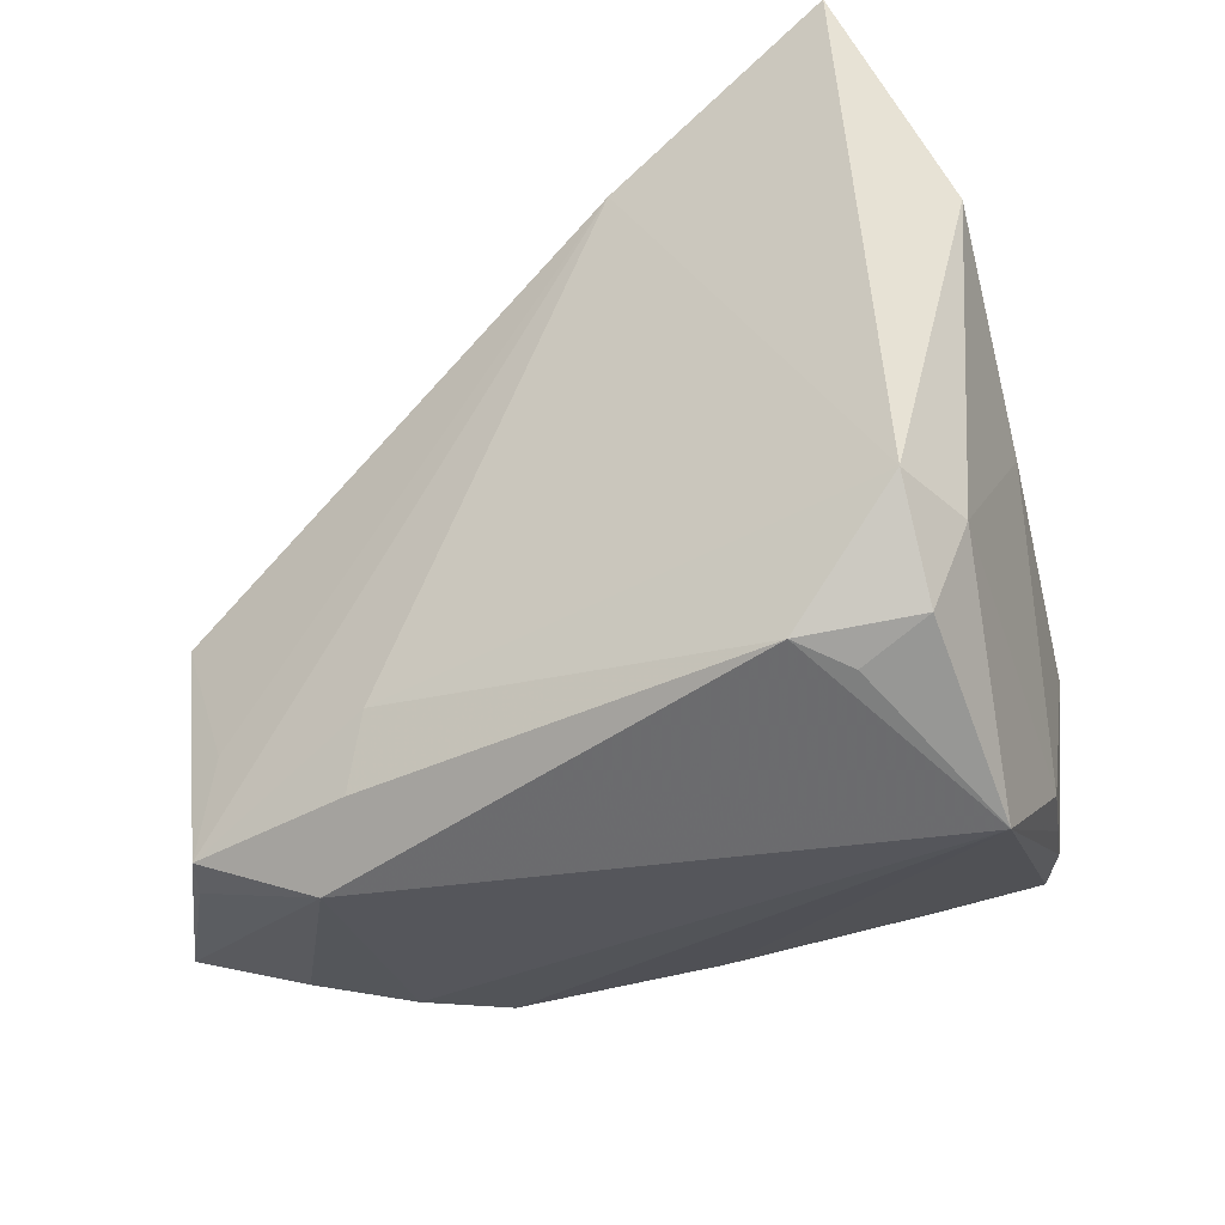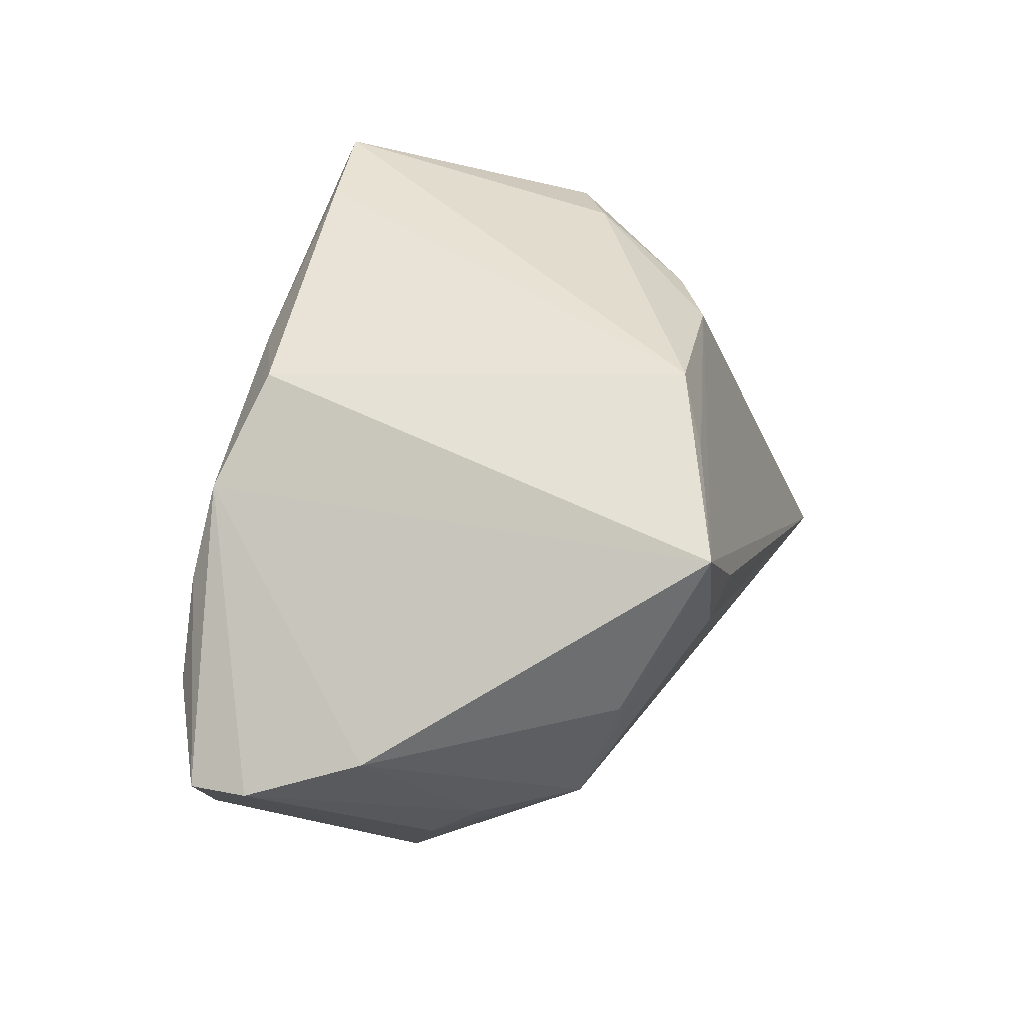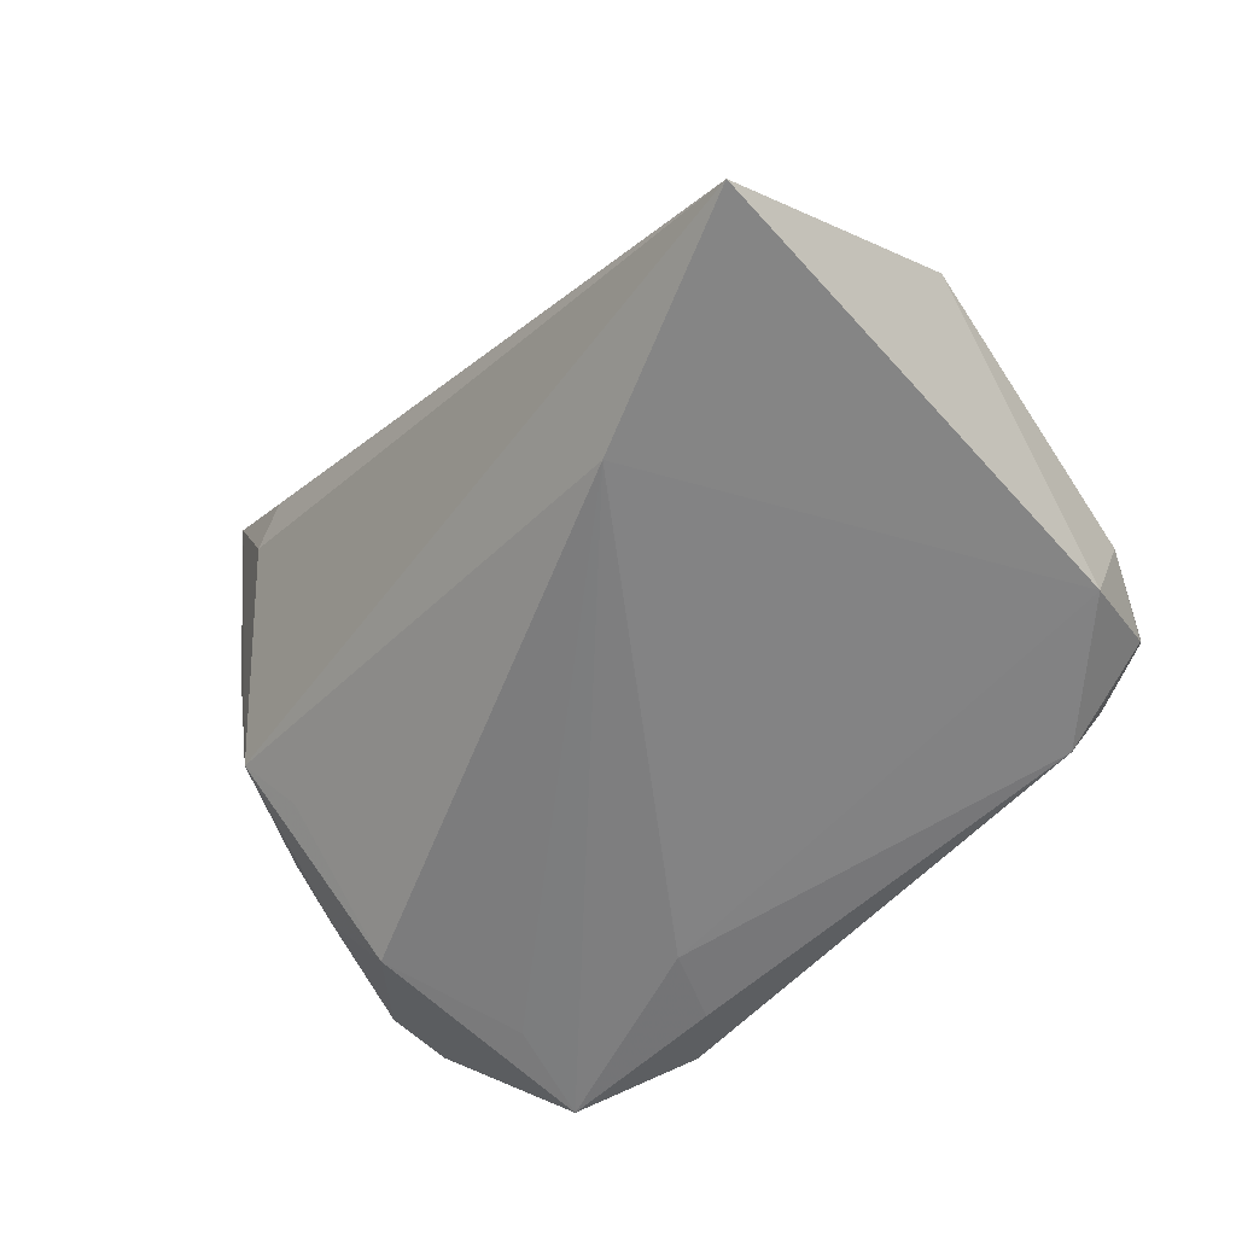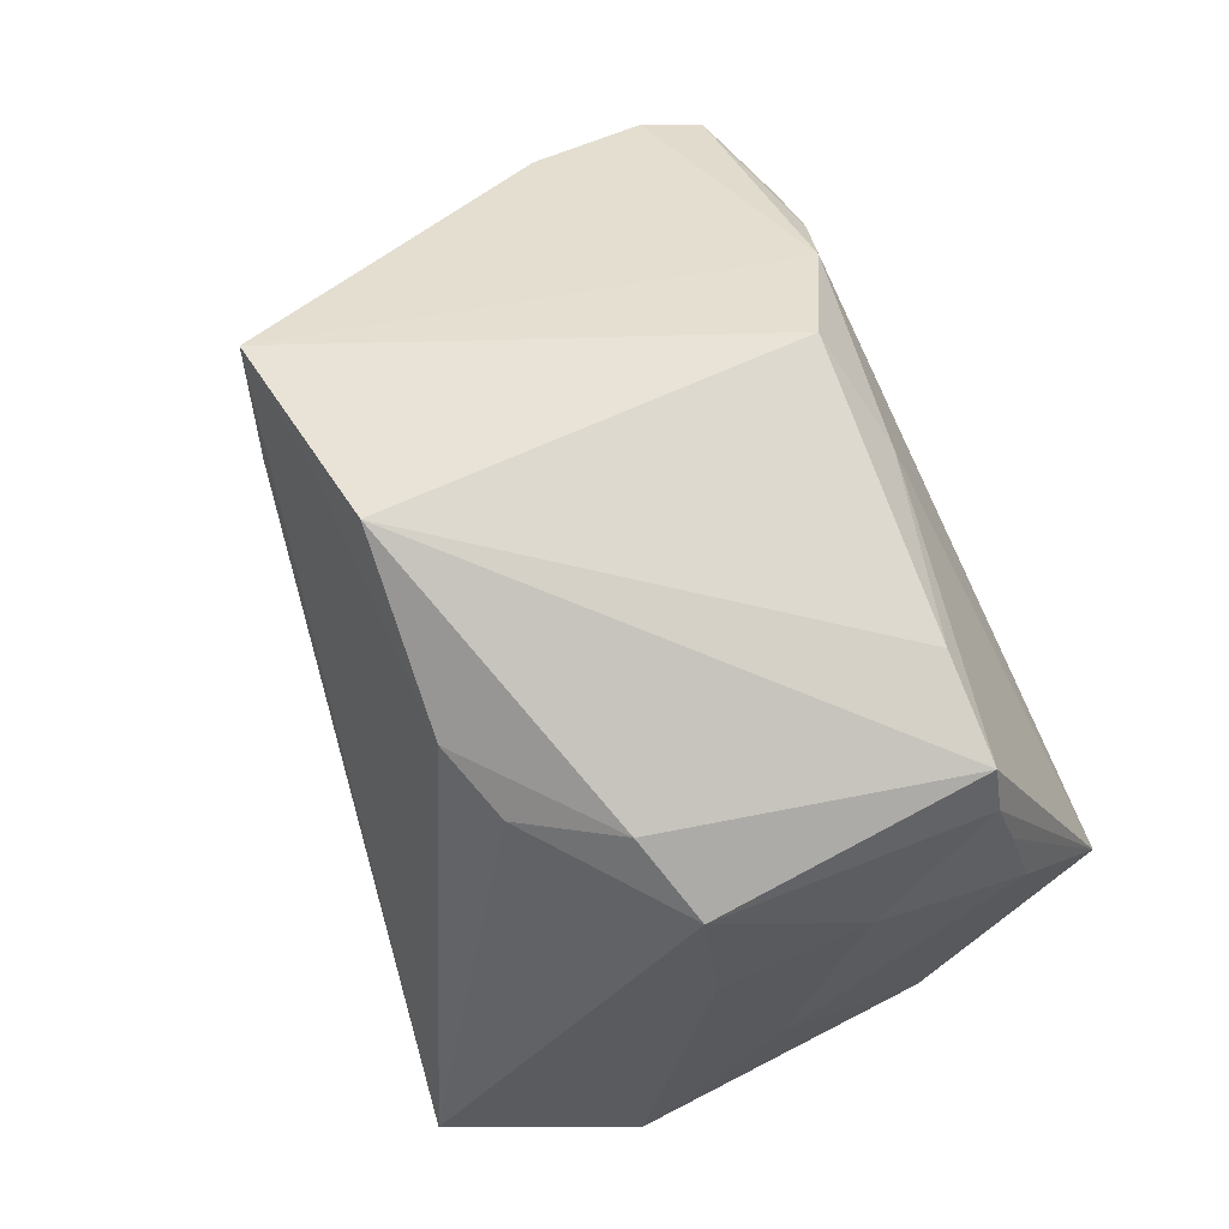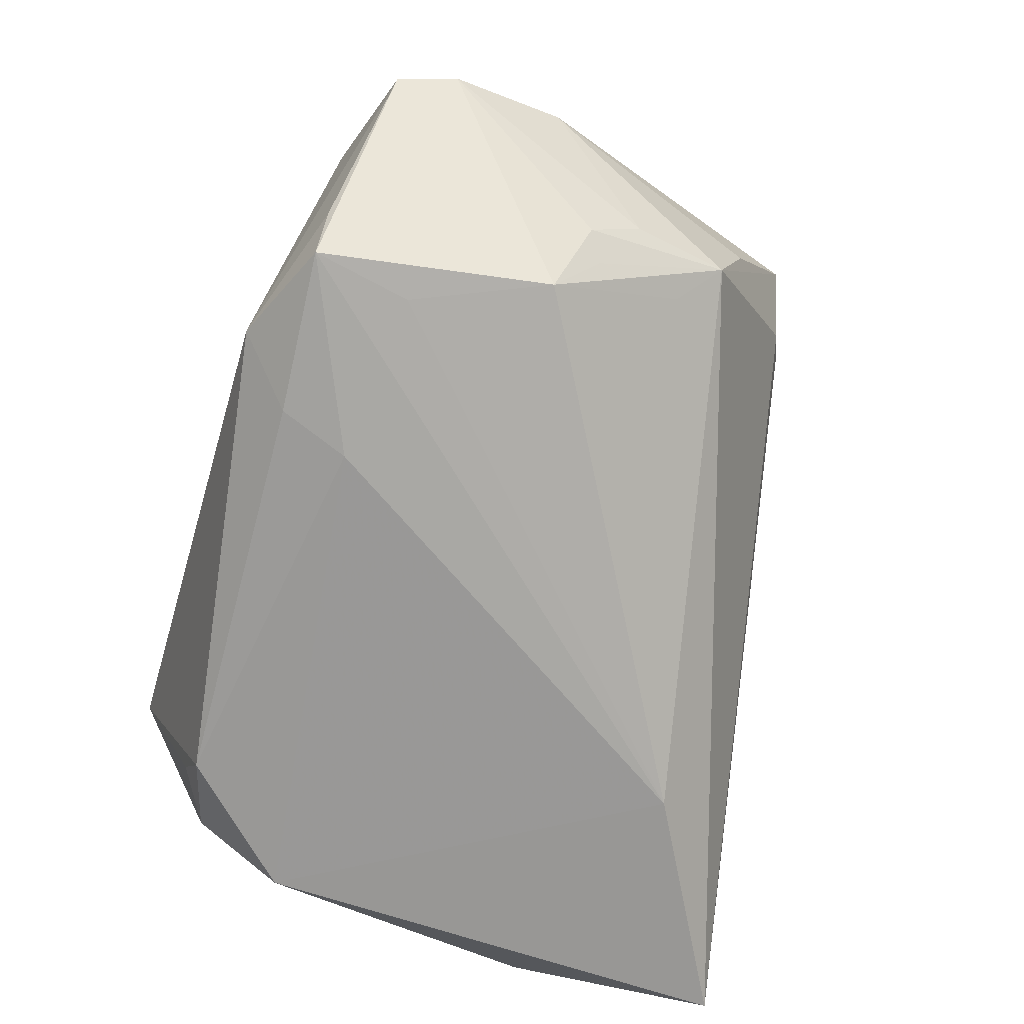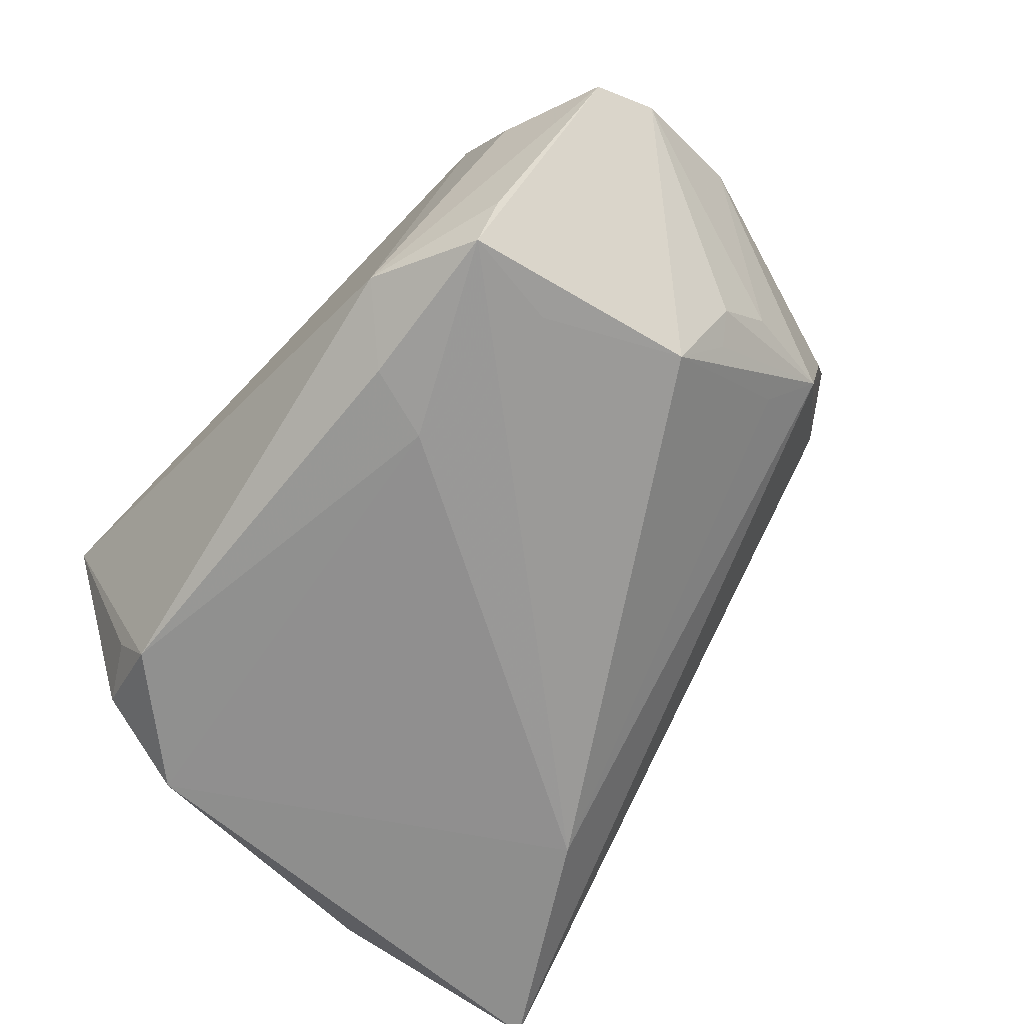
<metadata>
{"format":"obj","ext":"obj","renderer":"f3d","projection":"perspective","resolution":1024,"background":"white","views":[{"elev":-34.8,"azim":-149.7,"up":"+Y"},{"elev":40.9,"azim":98.8,"up":"+Z"},{"elev":-65.3,"azim":-140.7,"up":"+Z"},{"elev":78.7,"azim":-110.7,"up":"+Z"},{"elev":-68.3,"azim":73.0,"up":"+Z"},{"elev":-62.5,"azim":49.5,"up":"+Z"}]}
</metadata>
<code>
v 0.04058 -0.001425 -0.01819
v -0.04964 -0.0189 -0.01976
v -0.01902 0.02552 -0.03343
v -0.03739 -0.02642 0.02995
v -0.04324 0.004898 0.01298
v 0.04048 0.01896 0.006633
v 0.05168 -0.0305 -0.002817
v -0.03421 -0.03125 -0.02726
v 0.01959 0.0254 0.0296
v -0.02061 0.01953 0.02545
v -0.0339 -0.02687 0.03446
v 0.01143 0.02252 0.03446
v 0.01179 -0.02439 -0.0284
v 0.03813 -0.006521 -0.02457
v -0.04003 -0.02783 0.02297
v -0.04317 -0.03962 0.0007649
v 0.0009941 -0.03111 0.02628
v -0.04355 -0.0295 0.01354
v 0.03525 0.02813 0.02644
v -0.03827 -0.0325 -0.02122
v -0.02111 -0.02684 0.03446
v -0.04698 -0.01752 -0.02874
v 0.02103 -0.03962 -0.02112
v -0.0374 0.004611 0.02705
v -0.05359 0.01676 -0.02335
v 0.05163 -0.009653 0.004199
v -0.0459 -0.02858 -0.0209
v 0.03173 -0.02244 -0.0259
v 0.03404 -0.03417 -0.02562
v 0.01435 -0.02764 0.03068
v 0.01458 -0.03283 -0.0268
v -0.04284 -0.01174 0.02054
v 0.05359 -0.02344 -0.001207
v 0.04411 0.002894 -0.009977
v -0.04498 0.03962 -0.03446
v 0.02585 0.03018 0.01621
v 0.04355 -0.003292 -0.01536
v 0.03128 -0.0344 0.01151
v 0.03907 -0.03453 0.001806
v -0.04938 -0.001061 -0.003835
v -0.02728 0.008264 0.0306
v 0.03739 -0.03403 -0.02001
v -0.01126 0.02311 0.02689
v 0.02488 -0.03262 0.0211
v 0.03025 0.02836 0.01295
v 0.04144 0.01475 -0.006981
v 0.0377 0.009634 -0.01292
f 25 24 35
f 35 46 3
f 30 19 12
f 19 46 45
f 46 35 45
f 3 29 13
f 23 7 39
f 33 7 14
f 14 7 29
f 19 35 43
f 25 35 22
f 22 35 3
f 22 13 8
f 3 13 22
f 5 24 25
f 8 23 16
f 24 11 41
f 41 11 12
f 12 43 41
f 6 46 19
f 19 26 6
f 6 26 46
f 36 35 19
f 19 45 36
f 36 45 35
f 8 13 31
f 31 13 29
f 31 23 8
f 29 23 31
f 29 7 42
f 42 23 29
f 7 23 42
f 33 14 37
f 3 46 47
f 47 14 3
f 46 14 47
f 28 29 3
f 3 14 28
f 28 14 29
f 9 12 19
f 19 43 9
f 9 43 12
f 10 35 24
f 10 43 35
f 24 41 10
f 10 41 43
f 11 16 17
f 38 23 39
f 38 16 23
f 39 7 38
f 8 16 20
f 2 40 25
f 25 22 2
f 2 18 40
f 16 18 2
f 33 37 34
f 34 37 46
f 34 26 33
f 46 26 34
f 1 14 46
f 46 37 1
f 1 37 14
f 21 17 30
f 11 17 21
f 30 12 21
f 12 11 21
f 44 17 16
f 16 38 44
f 30 17 44
f 44 38 7
f 44 7 33
f 33 26 44
f 44 19 30
f 44 26 19
f 4 16 11
f 4 11 24
f 27 2 22
f 16 2 27
f 27 20 16
f 27 22 8
f 8 20 27
f 15 18 16
f 16 4 15
f 24 5 32
f 32 4 24
f 32 15 4
f 18 15 32
f 40 18 32
f 25 40 32
f 32 5 25

</code>
